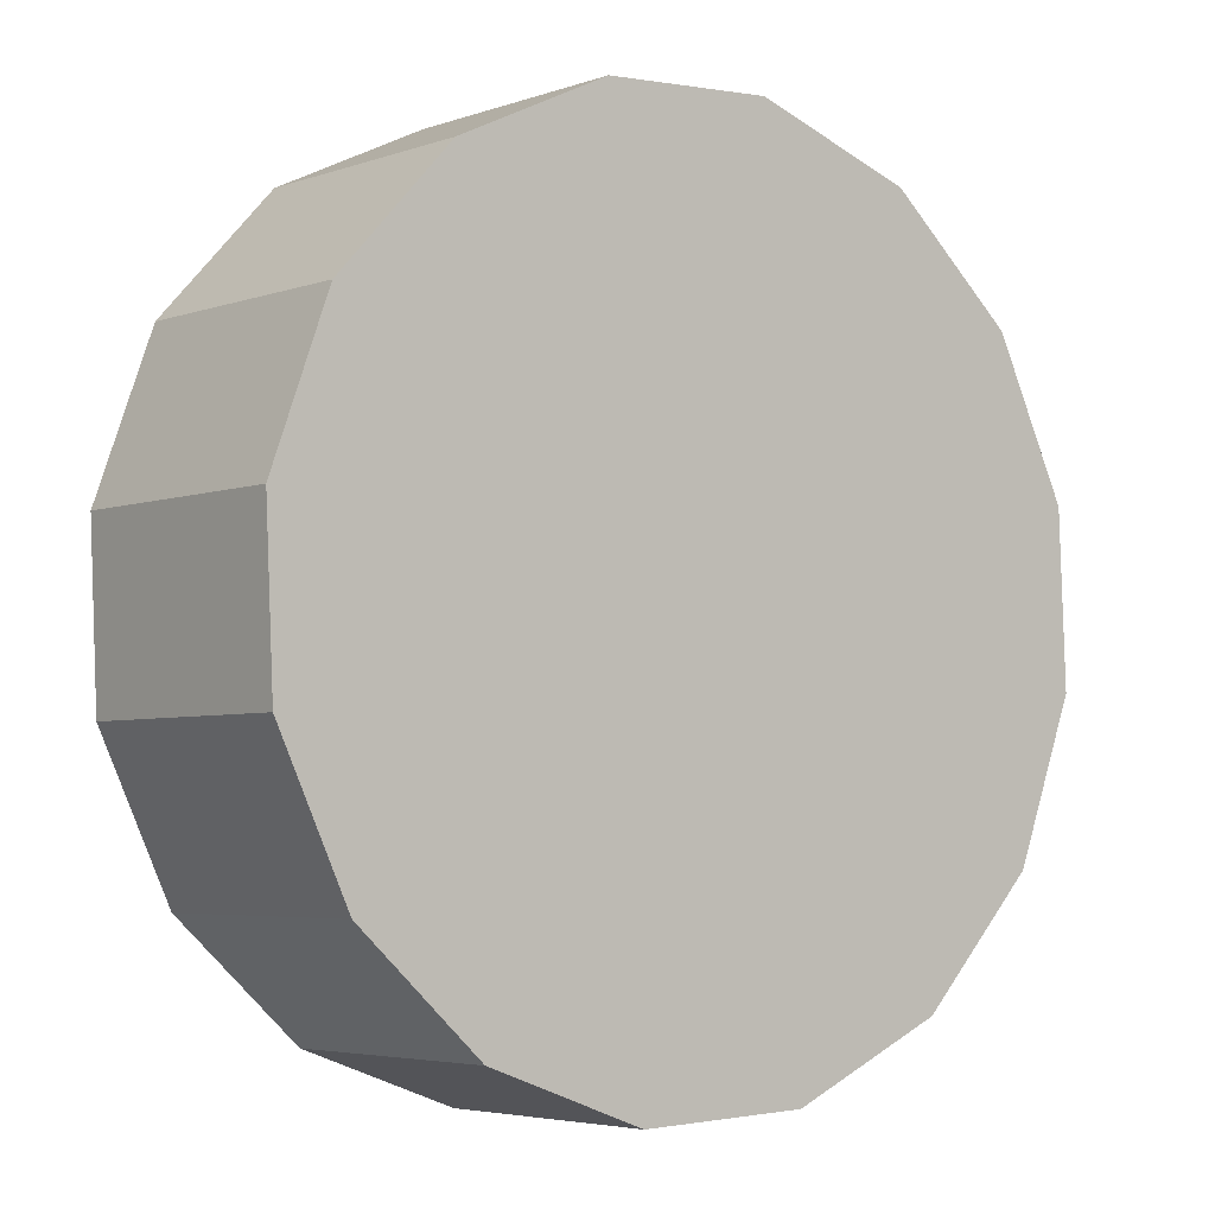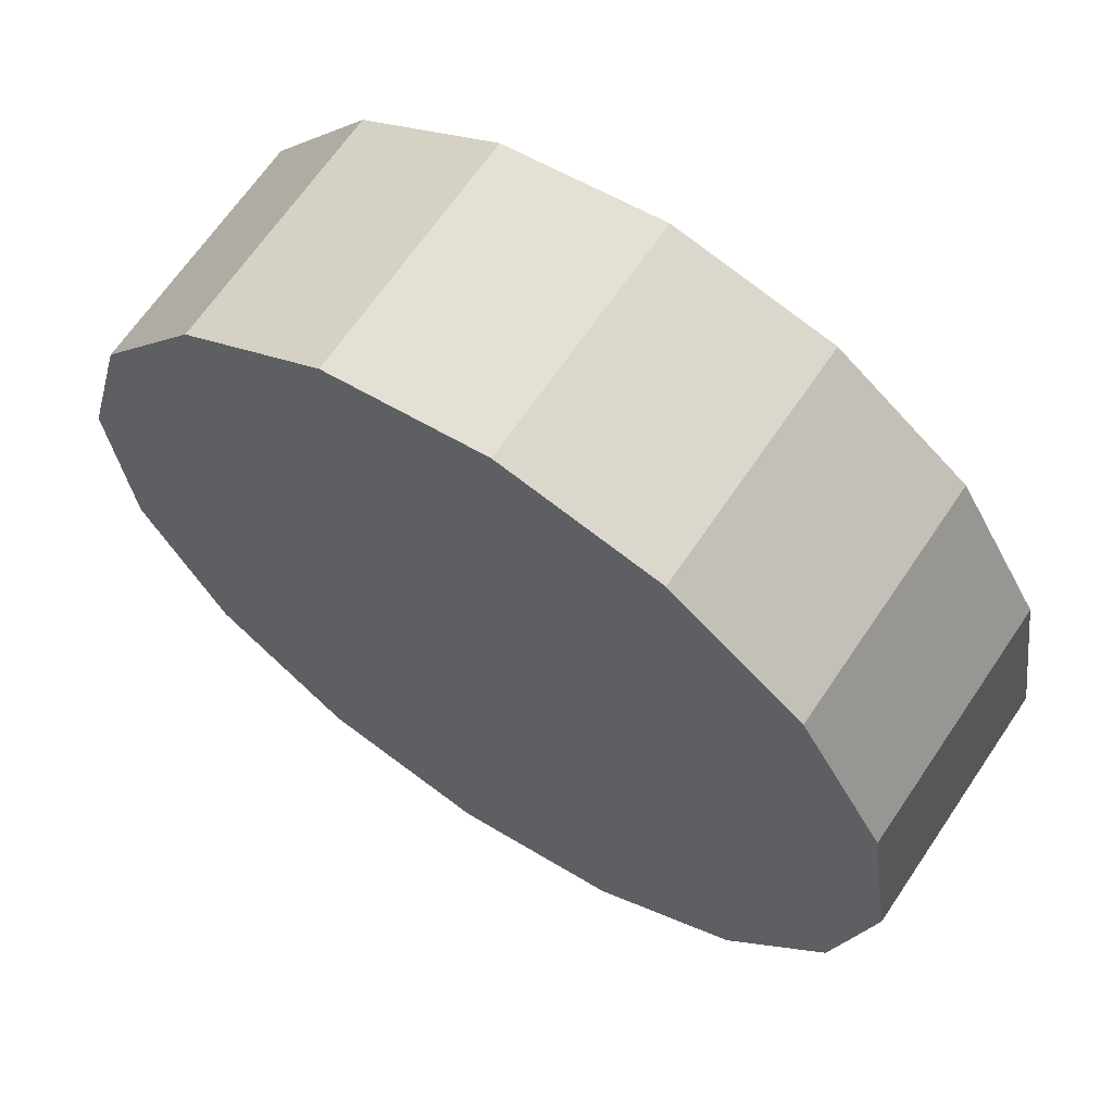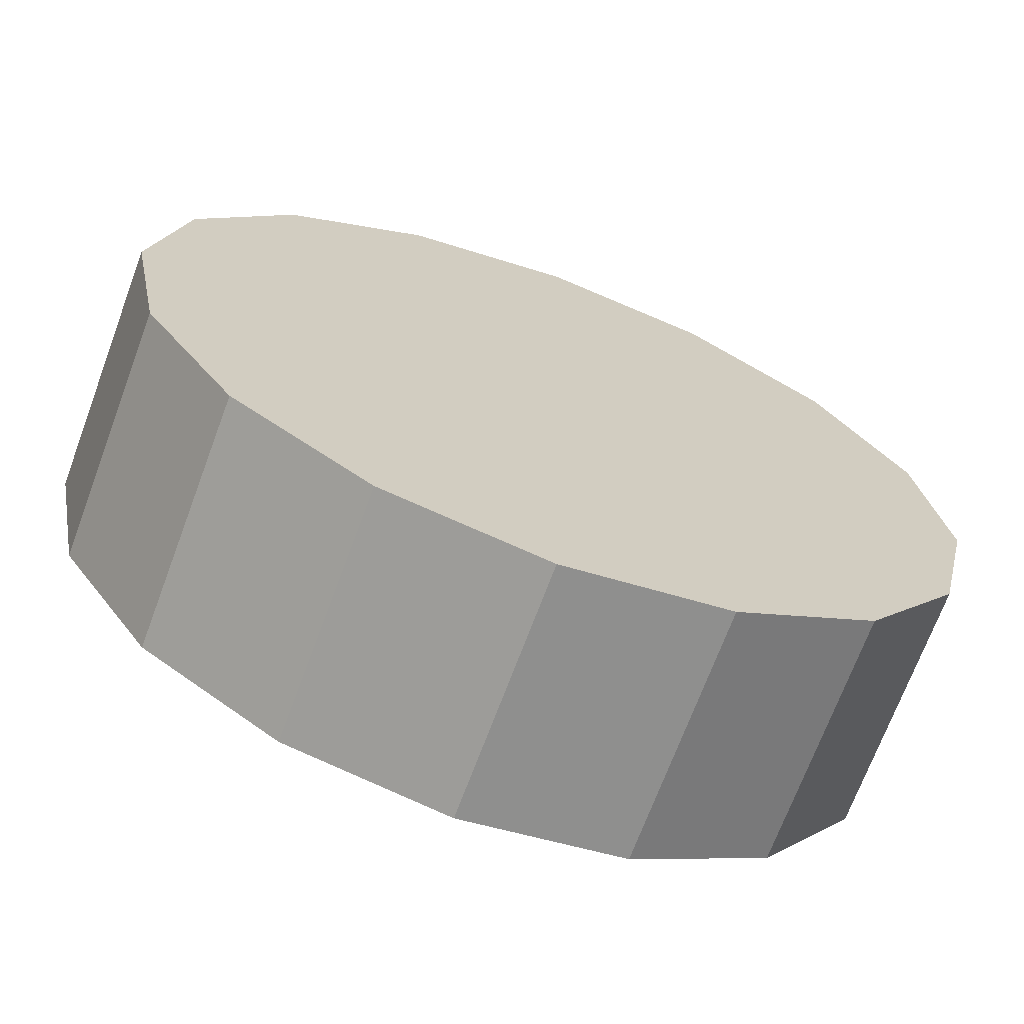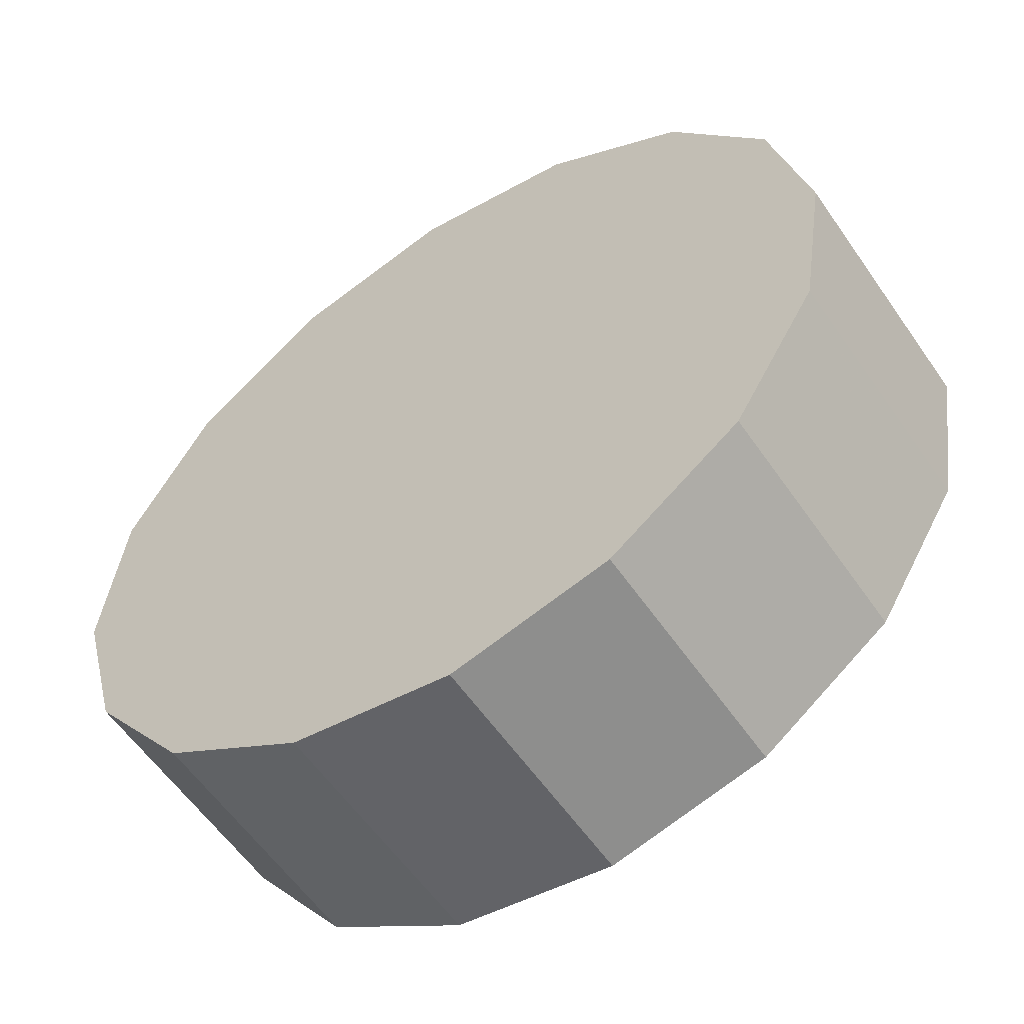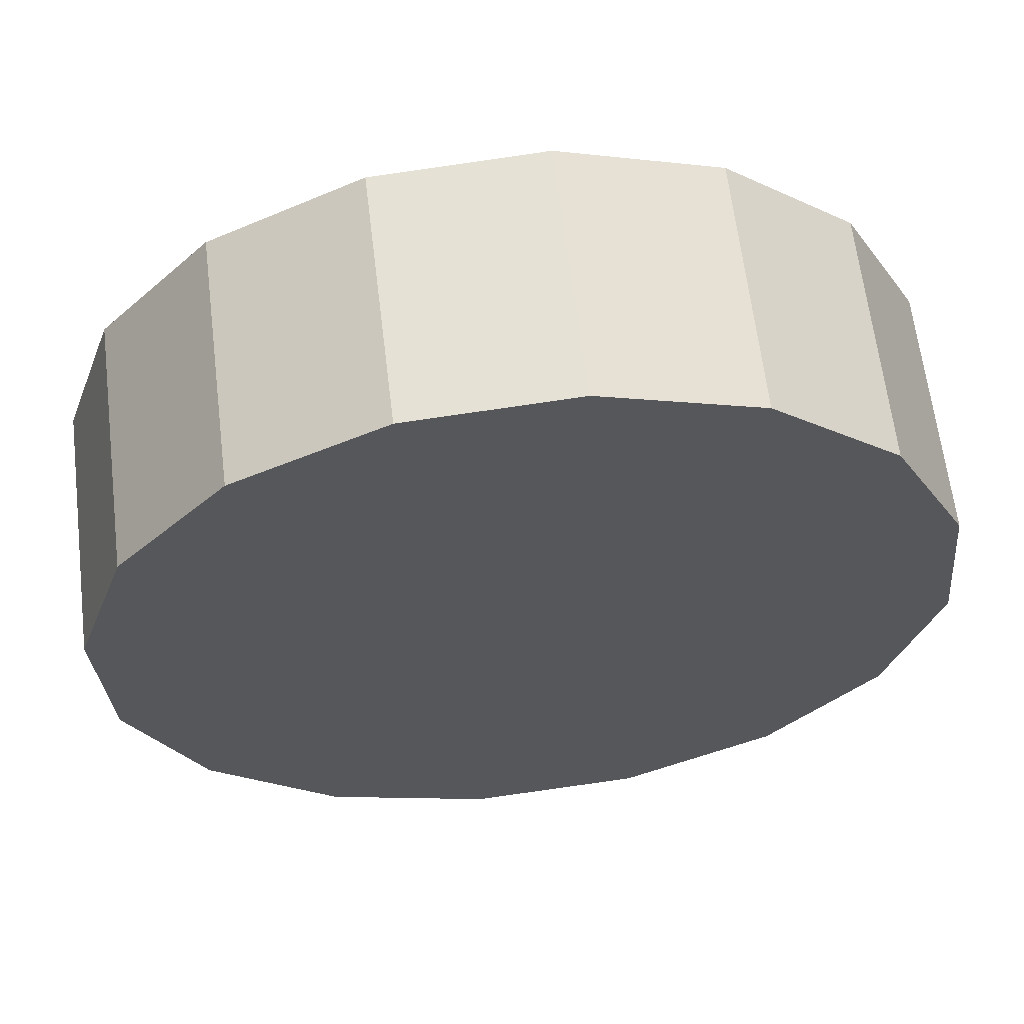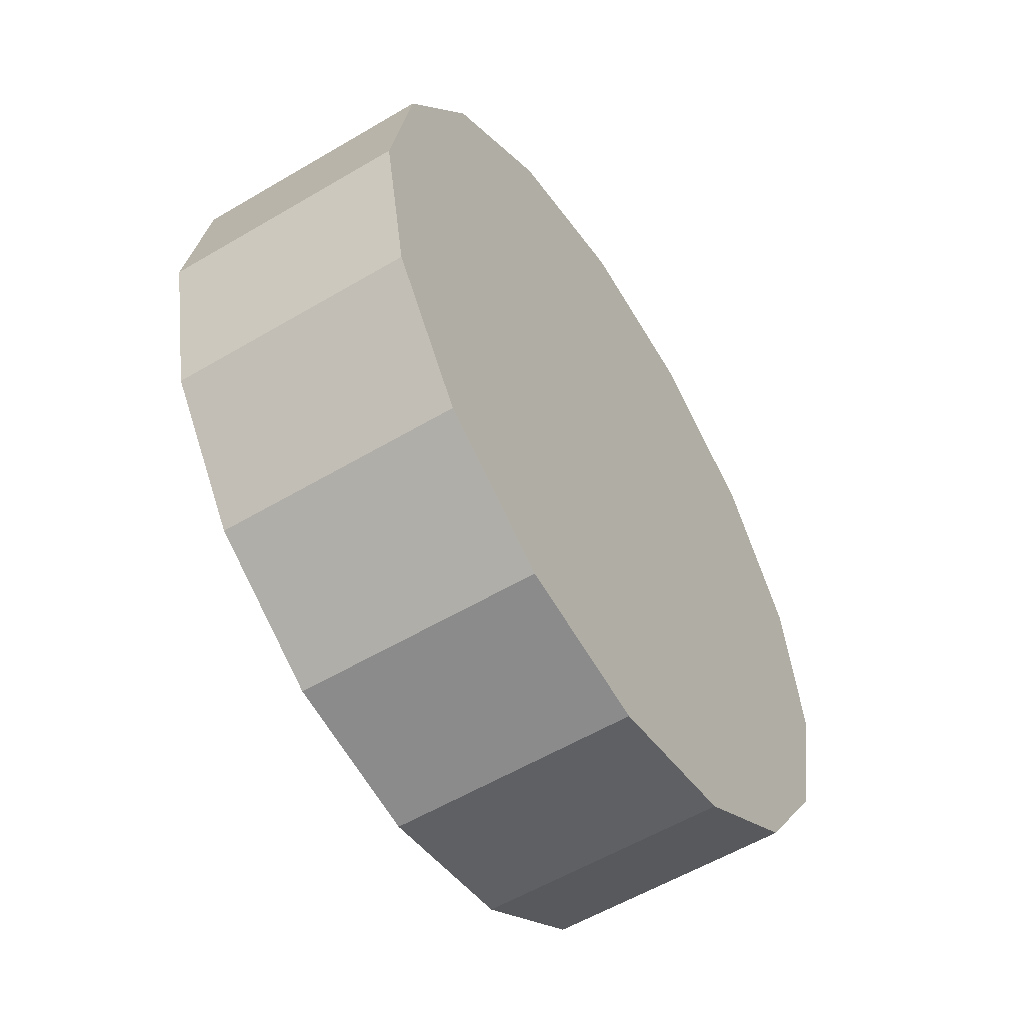
<metadata>
{"format":"obj","ext":"obj","renderer":"f3d","projection":"perspective","resolution":1024,"background":"white","views":[{"elev":-69.3,"azim":-152.6,"up":"+Y"},{"elev":6.4,"azim":-38.4,"up":"+Y"},{"elev":-19.6,"azim":60.8,"up":"+Y"},{"elev":1.8,"azim":141.9,"up":"+Y"},{"elev":16.0,"azim":-99.6,"up":"+Y"},{"elev":-55.3,"azim":77.2,"up":"+Z"}]}
</metadata>
<code>
v -2.659 0.5138 -3.161
v -2.679 0.534 -3.18
v -2.703 0.5579 -3.186
v -2.727 0.5818 -3.18
v -2.747 0.602 -3.161
v -2.761 0.6155 -3.132
v -2.765 0.6203 -3.098
v -2.761 0.6155 -3.065
v -2.747 0.602 -3.036
v -2.727 0.5818 -3.017
v -2.703 0.5579 -3.01
v -2.679 0.534 -3.017
v -2.659 0.5138 -3.036
v -2.646 0.5003 -3.065
v -2.641 0.4955 -3.098
v -2.646 0.5003 -3.132
v -2.703 0.5579 -3.098
v -2.703 0.5579 -3.098
v -2.703 0.5579 -3.098
v -2.703 0.5579 -3.098
v -2.703 0.5579 -3.098
v -2.703 0.5579 -3.098
v -2.703 0.5579 -3.098
v -2.703 0.5579 -3.098
v -2.703 0.5579 -3.098
v -2.703 0.5579 -3.098
v -2.703 0.5579 -3.098
v -2.703 0.5579 -3.098
v -2.703 0.5579 -3.098
v -2.703 0.5579 -3.098
v -2.703 0.5579 -3.098
v -2.703 0.5579 -3.098
v -2.622 0.5509 -3.161
v -2.642 0.5712 -3.18
v -2.666 0.595 -3.186
v -2.69 0.6189 -3.18
v -2.71 0.6391 -3.161
v -2.724 0.6526 -3.132
v -2.728 0.6574 -3.098
v -2.724 0.6526 -3.065
v -2.71 0.6391 -3.036
v -2.69 0.6189 -3.017
v -2.666 0.595 -3.01
v -2.642 0.5712 -3.017
v -2.622 0.5509 -3.036
v -2.608 0.5374 -3.065
v -2.604 0.5327 -3.098
v -2.608 0.5374 -3.132
v -2.666 0.595 -3.098
v -2.666 0.595 -3.098
v -2.666 0.595 -3.098
v -2.666 0.595 -3.098
v -2.666 0.595 -3.098
v -2.666 0.595 -3.098
v -2.666 0.595 -3.098
v -2.666 0.595 -3.098
v -2.666 0.595 -3.098
v -2.666 0.595 -3.098
v -2.666 0.595 -3.098
v -2.666 0.595 -3.098
v -2.666 0.595 -3.098
v -2.666 0.595 -3.098
v -2.666 0.595 -3.098
v -2.666 0.595 -3.098
f 33 34 49
f 49 34 50
f 34 35 50
f 50 35 51
f 35 36 51
f 51 36 52
f 36 37 52
f 52 37 53
f 37 38 53
f 53 38 54
f 38 39 54
f 54 39 55
f 39 40 55
f 55 40 56
f 40 41 56
f 56 41 57
f 41 42 57
f 57 42 58
f 42 43 58
f 58 43 59
f 43 44 59
f 59 44 60
f 44 45 60
f 60 45 61
f 45 46 61
f 61 46 62
f 46 47 62
f 62 47 63
f 47 48 63
f 63 48 64
f 48 33 64
f 64 33 49
f 2 1 17
f 2 17 18
f 3 2 18
f 3 18 19
f 4 3 19
f 4 19 20
f 5 4 20
f 5 20 21
f 6 5 21
f 6 21 22
f 7 6 22
f 7 22 23
f 8 7 23
f 8 23 24
f 9 8 24
f 9 24 25
f 10 9 25
f 10 25 26
f 11 10 26
f 11 26 27
f 12 11 27
f 12 27 28
f 13 12 28
f 13 28 29
f 14 13 29
f 14 29 30
f 15 14 30
f 15 30 31
f 16 15 31
f 16 31 32
f 1 16 32
f 1 32 17
f 49 50 17
f 17 50 18
f 50 51 18
f 18 51 19
f 51 52 19
f 19 52 20
f 52 53 20
f 20 53 21
f 53 54 21
f 21 54 22
f 54 55 22
f 22 55 23
f 55 56 23
f 23 56 24
f 56 57 24
f 24 57 25
f 57 58 25
f 25 58 26
f 58 59 26
f 26 59 27
f 59 60 27
f 27 60 28
f 60 61 28
f 28 61 29
f 61 62 29
f 29 62 30
f 62 63 30
f 30 63 31
f 63 64 31
f 31 64 32
f 64 49 32
f 32 49 17
f 1 2 33
f 33 2 34
f 2 3 34
f 34 3 35
f 3 4 35
f 35 4 36
f 4 5 36
f 36 5 37
f 5 6 37
f 37 6 38
f 6 7 38
f 38 7 39
f 7 8 39
f 39 8 40
f 8 9 40
f 40 9 41
f 9 10 41
f 41 10 42
f 10 11 42
f 42 11 43
f 11 12 43
f 43 12 44
f 12 13 44
f 44 13 45
f 13 14 45
f 45 14 46
f 14 15 46
f 46 15 47
f 15 16 47
f 47 16 48
f 16 1 48
f 48 1 33

</code>
